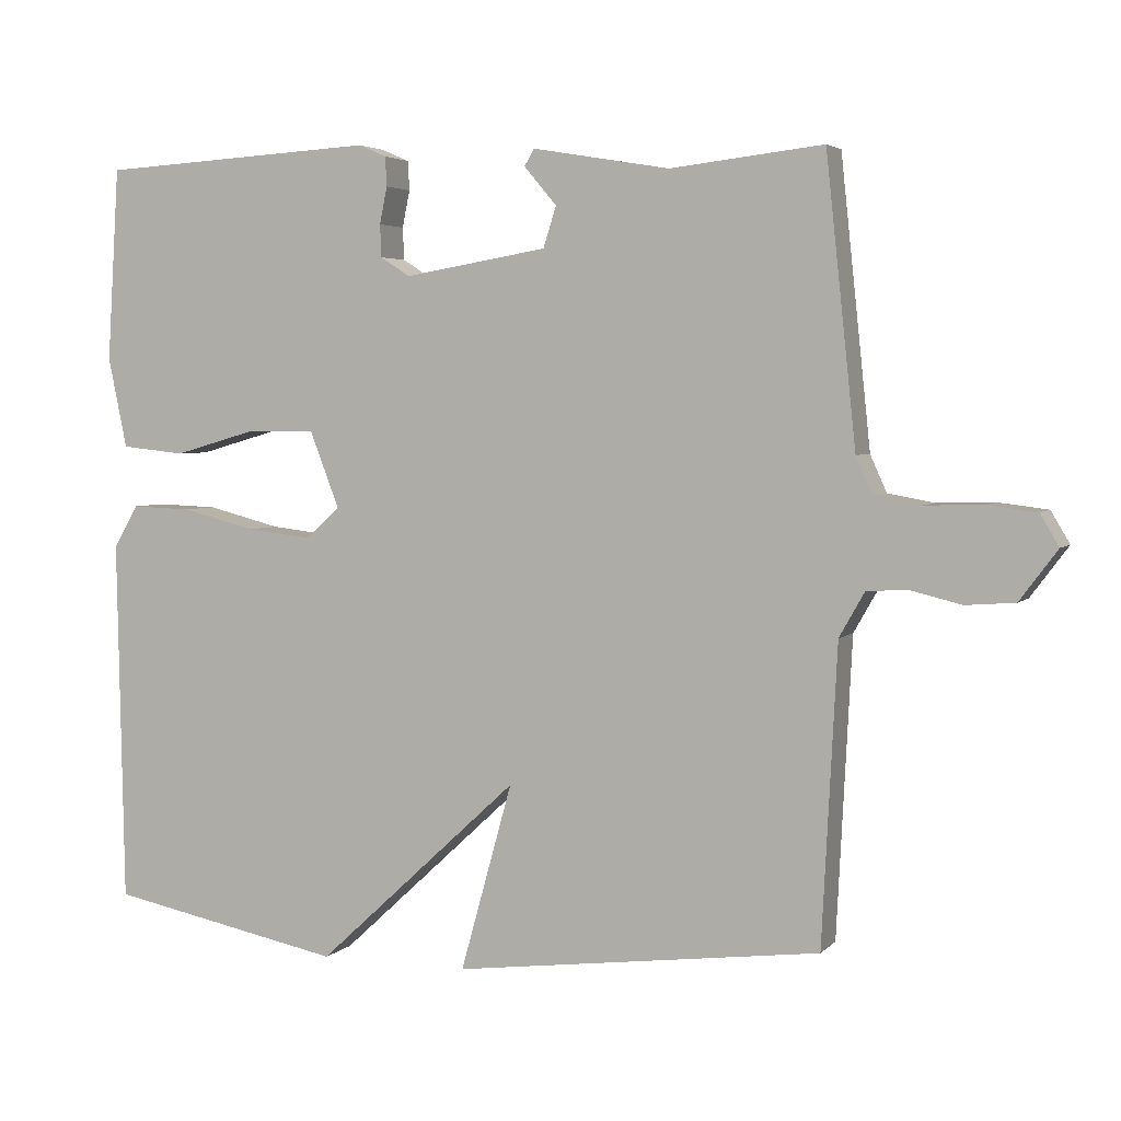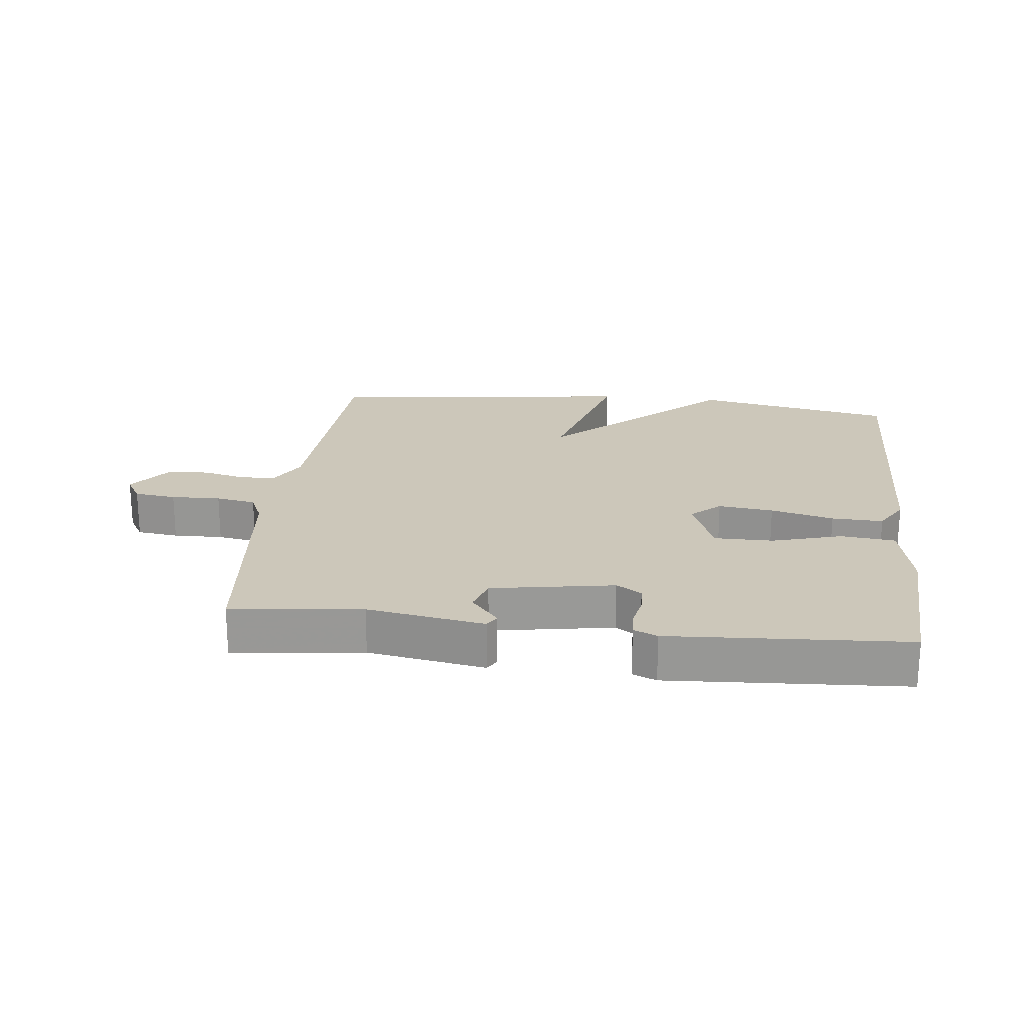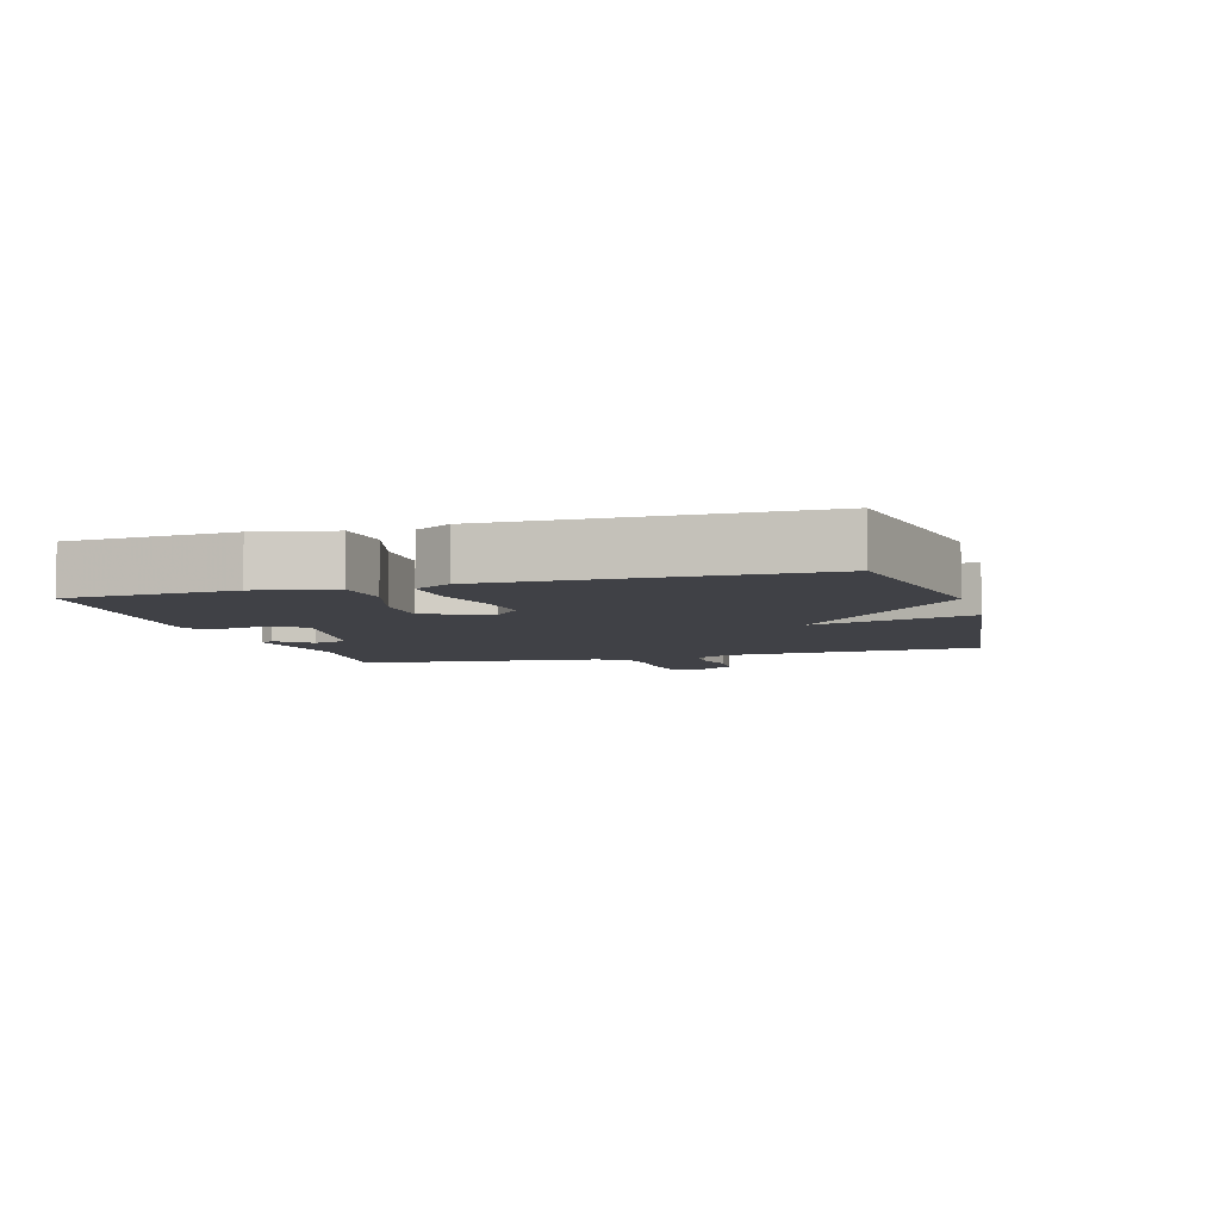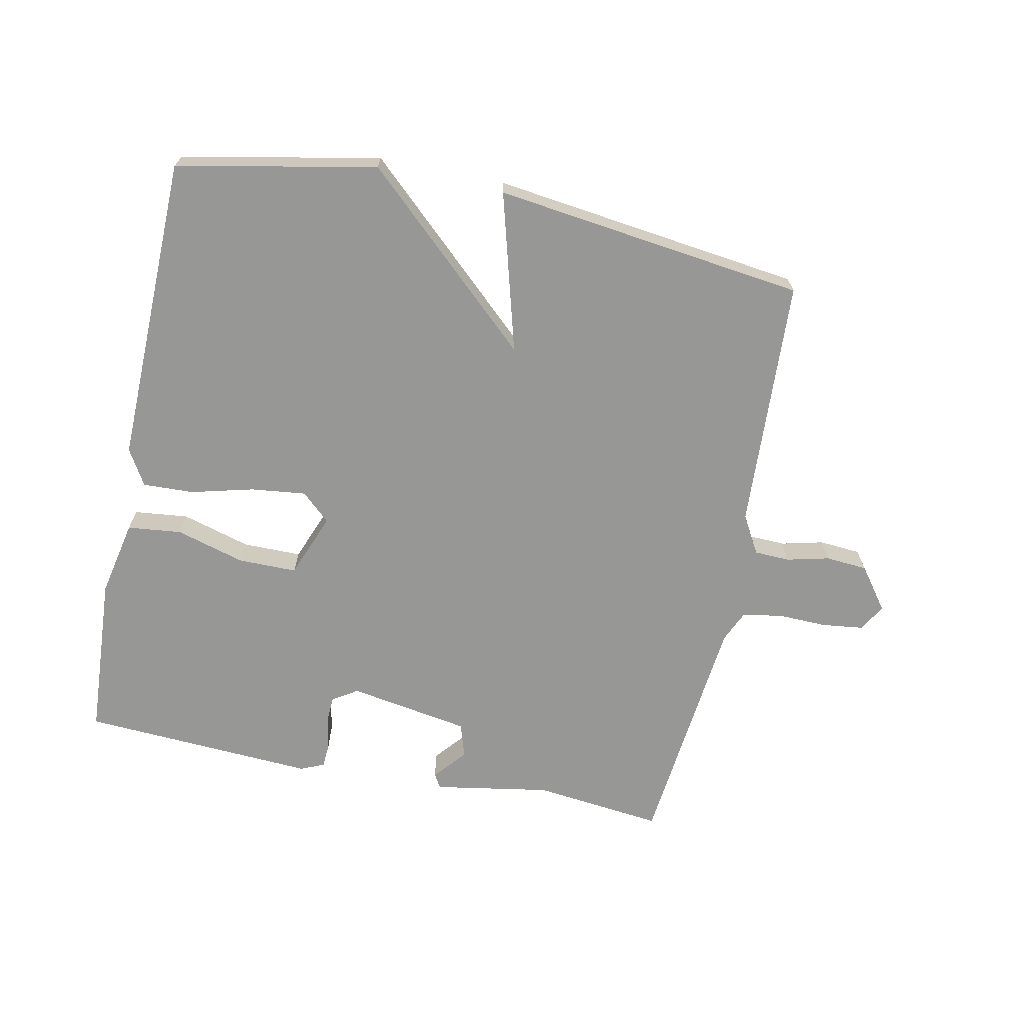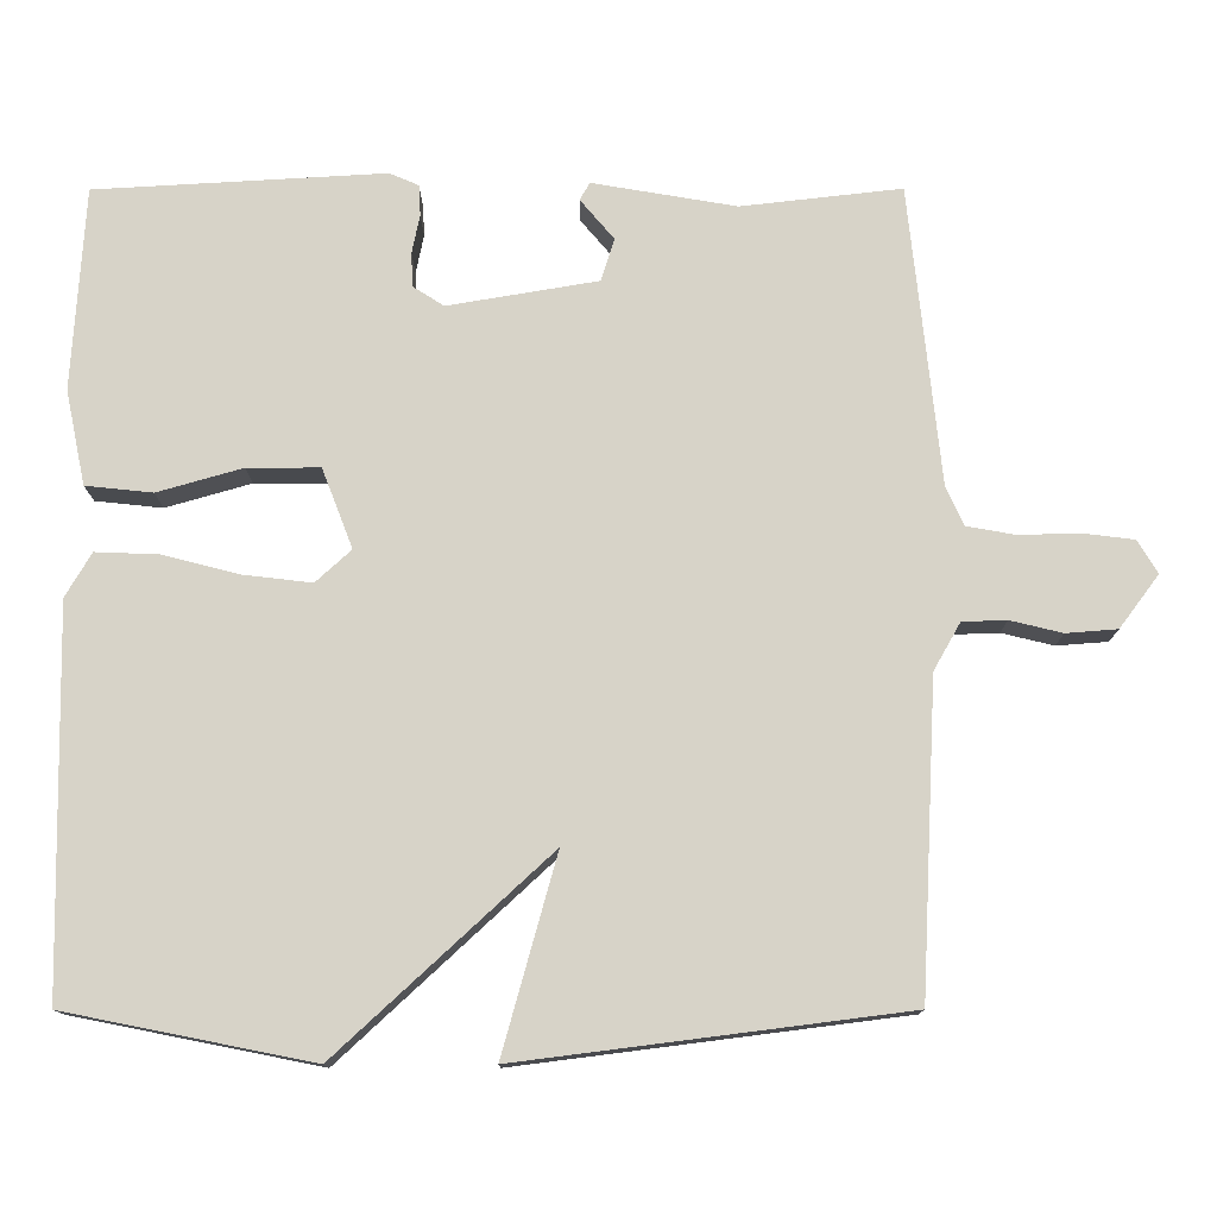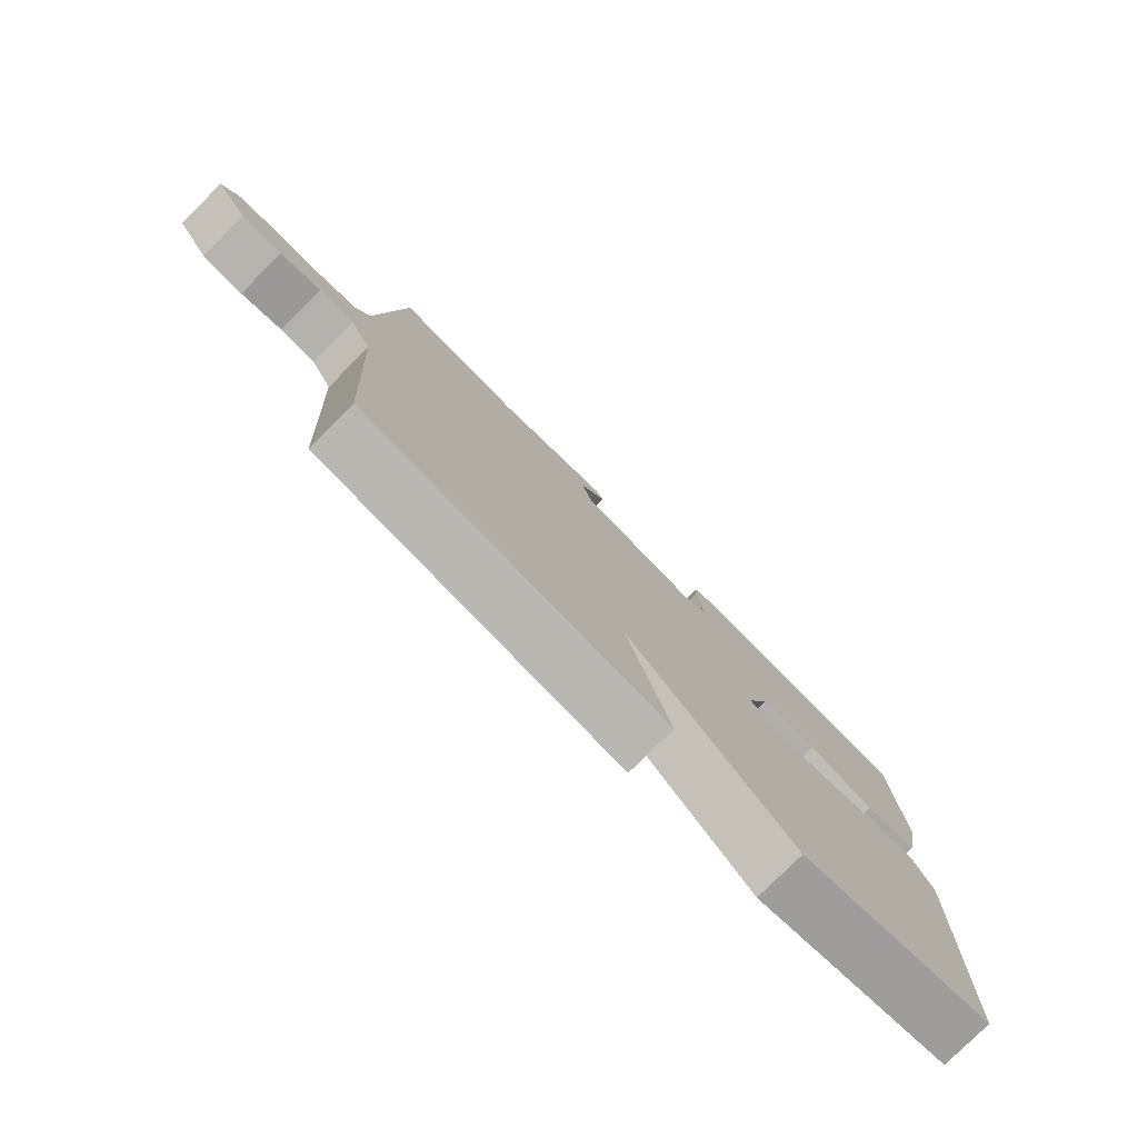
<metadata>
{"format":"obj","ext":"obj","renderer":"f3d","projection":"perspective","resolution":1024,"background":"white","views":[{"elev":3.9,"azim":-158.4,"up":"+Z"},{"elev":21.5,"azim":6.4,"up":"+Y"},{"elev":-6.0,"azim":106.1,"up":"+Y"},{"elev":-68.1,"azim":168.4,"up":"+Y"},{"elev":-13.0,"azim":-179.8,"up":"+Z"},{"elev":-78.3,"azim":-45.0,"up":"+Z"}]}
</metadata>
<code>
v -0.5 0.07 -0.5
v -0.52 0.07 -0.105
v -0.554 0.07 -0.045
v -0.61 0.07 -0.043
v -0.676 0.07 -0.059
v -0.741 0.07 -0.054
v -0.791 0.07 0.013
v -0.766 0.07 0.055
v -0.701 0.07 0.063
v -0.624 0.07 0.061
v -0.562 0.07 0.072
v -0.54 0.07 0.121
v -0.5 0.07 0.5
v -0.297 0.07 0.477
v -0.115 0.07 0.508
v -0.102 0.07 0.486
v -0.145 0.07 0.435
v -0.128 0.07 0.381
v 0.062 0.07 0.349
v 0.101 0.07 0.374
v 0.103 0.07 0.417
v 0.093 0.07 0.466
v 0.095 0.07 0.505
v 0.132 0.07 0.521
v 0.5 0.07 0.5
v 0.516 0.07 0.243
v 0.491 0.07 0.123
v 0.406 0.07 0.114
v 0.298 0.07 0.145
v 0.206 0.07 0.145
v 0.167 0.07 0.044
v 0.212 0.07 0.003
v 0.298 0.07 0.013
v 0.396 0.07 0.038
v 0.476 0.07 0.041
v 0.509 0.07 -0.015
v 0.5 0.07 -0.5
v 0.188 0.07 -0.562
v -0.081 0.07 -0.313
v -0.012 0.07 -0.562
v -0.5 0 -0.5
v -0.52 0 -0.105
v -0.554 0 -0.045
v -0.61 0 -0.043
v -0.676 0 -0.059
v -0.741 0 -0.054
v -0.791 0 0.013
v -0.766 0 0.055
v -0.701 0 0.063
v -0.624 0 0.061
v -0.562 0 0.072
v -0.54 0 0.121
v -0.5 0 0.5
v -0.297 0 0.477
v -0.115 0 0.508
v -0.102 0 0.486
v -0.145 0 0.435
v -0.128 0 0.381
v 0.062 0 0.349
v 0.101 0 0.374
v 0.103 0 0.417
v 0.093 0 0.466
v 0.095 0 0.505
v 0.132 0 0.521
v 0.5 0 0.5
v 0.516 0 0.243
v 0.491 0 0.123
v 0.406 0 0.114
v 0.298 0 0.145
v 0.206 0 0.145
v 0.167 0 0.044
v 0.212 0 0.003
v 0.298 0 0.013
v 0.396 0 0.038
v 0.476 0 0.041
v 0.509 0 -0.015
v 0.5 0 -0.5
v 0.188 0 -0.562
v -0.081 0 -0.313
v -0.012 0 -0.562
f 39 40 1 2
f 37 38 39
f 36 37 39
f 35 36 39
f 34 35 39
f 33 34 39
f 32 33 39 2
f 31 32 2 3
f 30 31 3 4
f 27 28 29
f 26 27 29
f 25 26 29
f 24 25 29
f 23 24 29
f 22 23 29
f 21 22 29
f 20 21 29 30
f 19 20 30
f 18 19 30 4
f 14 15 16 17
f 14 17 18
f 13 14 18
f 12 13 18
f 11 12 18 4
f 8 9 10
f 7 8 10
f 6 7 10
f 5 6 10
f 4 5 10
f 4 10 11
f 42 41 80 79
f 79 78 77
f 79 77 76
f 79 76 75
f 79 75 74
f 79 74 73
f 42 79 73 72
f 43 42 72 71
f 44 43 71 70
f 69 68 67
f 69 67 66
f 69 66 65
f 69 65 64
f 69 64 63
f 69 63 62
f 69 62 61
f 70 69 61 60
f 70 60 59
f 44 70 59 58
f 57 56 55 54
f 58 57 54
f 58 54 53
f 58 53 52
f 44 58 52 51
f 50 49 48
f 50 48 47
f 50 47 46
f 50 46 45
f 50 45 44
f 51 50 44
f 1 41 42 2
f 2 42 43 3
f 3 43 44 4
f 4 44 45 5
f 5 45 46 6
f 6 46 47 7
f 7 47 48 8
f 8 48 49 9
f 9 49 50 10
f 10 50 51 11
f 11 51 52 12
f 12 52 53 13
f 13 53 54 14
f 14 54 55 15
f 15 55 56 16
f 16 56 57 17
f 17 57 58 18
f 18 58 59 19
f 19 59 60 20
f 20 60 61 21
f 21 61 62 22
f 22 62 63 23
f 23 63 64 24
f 24 64 65 25
f 25 65 66 26
f 26 66 67 27
f 27 67 68 28
f 28 68 69 29
f 29 69 70 30
f 30 70 71 31
f 31 71 72 32
f 32 72 73 33
f 33 73 74 34
f 34 74 75 35
f 35 75 76 36
f 36 76 77 37
f 37 77 78 38
f 38 78 79 39
f 39 79 80 40
f 40 80 41 1

</code>
